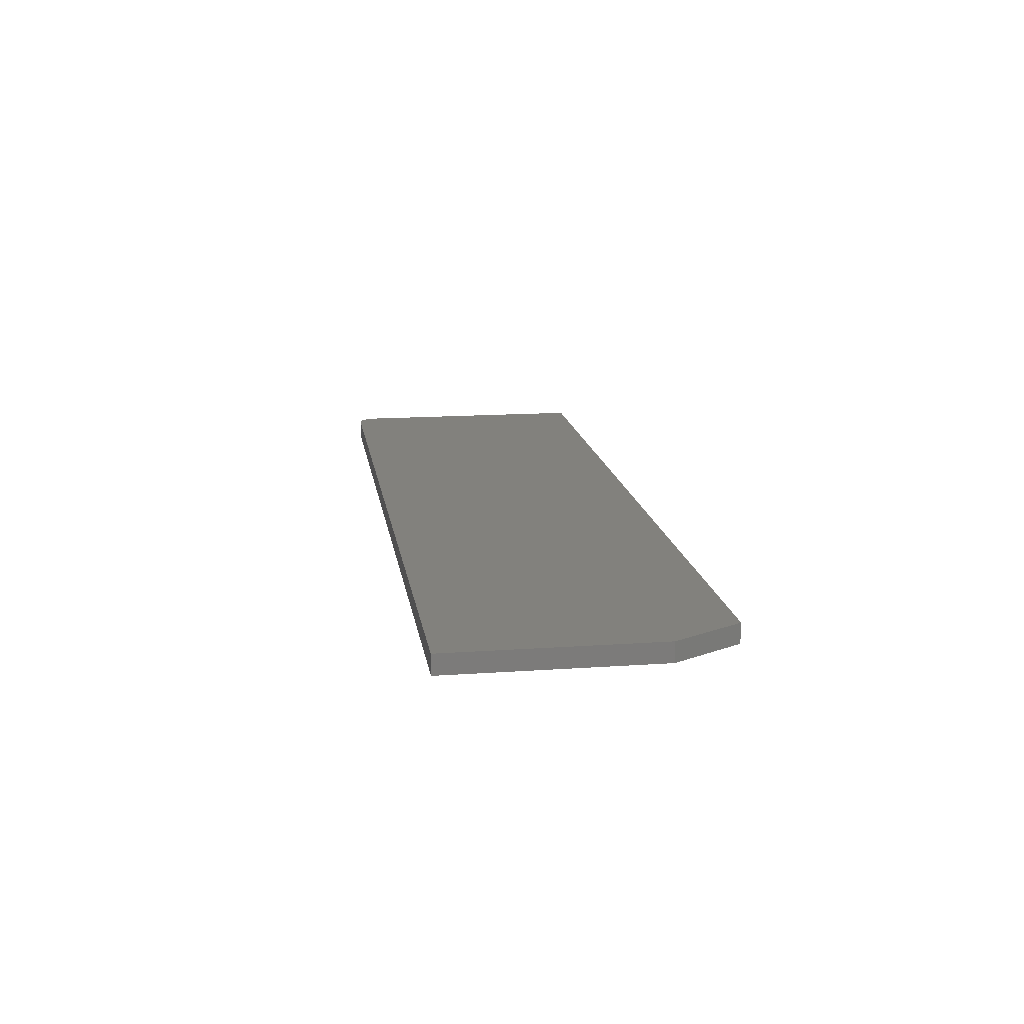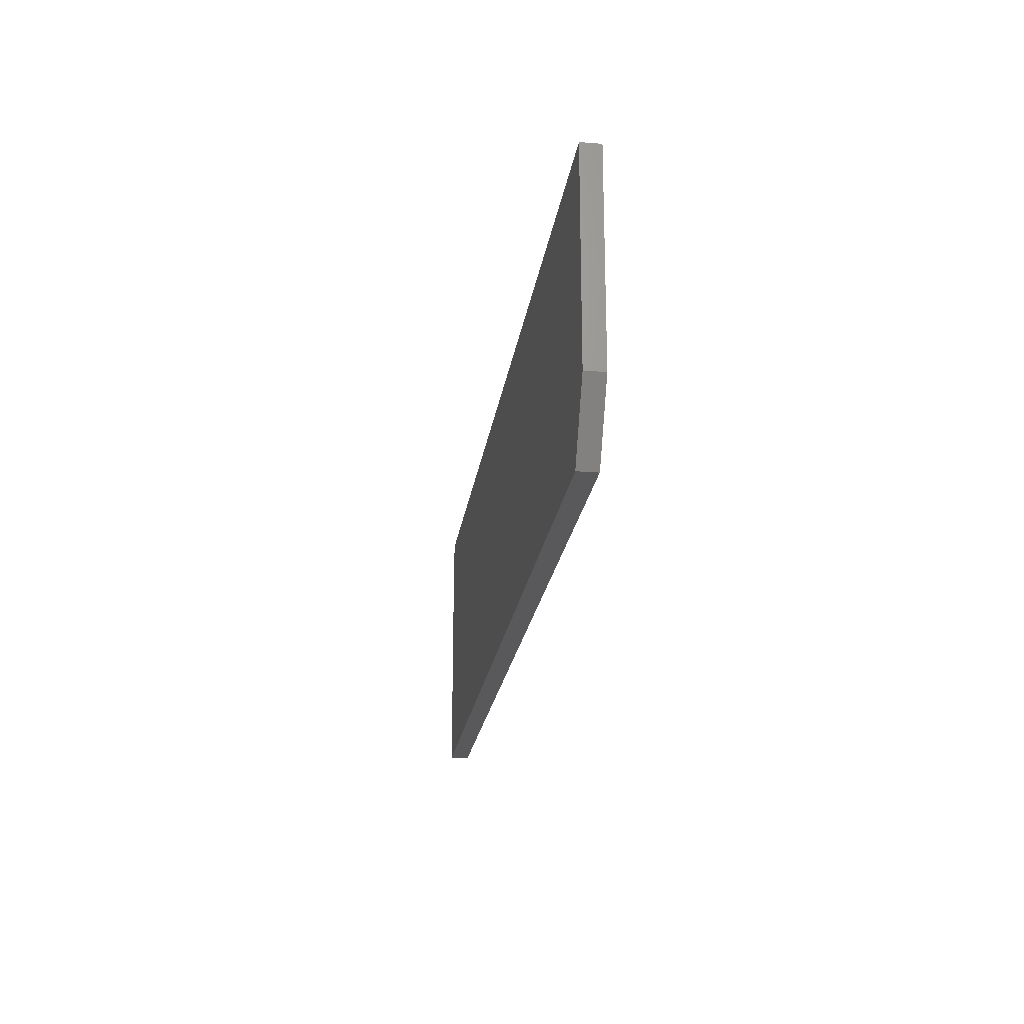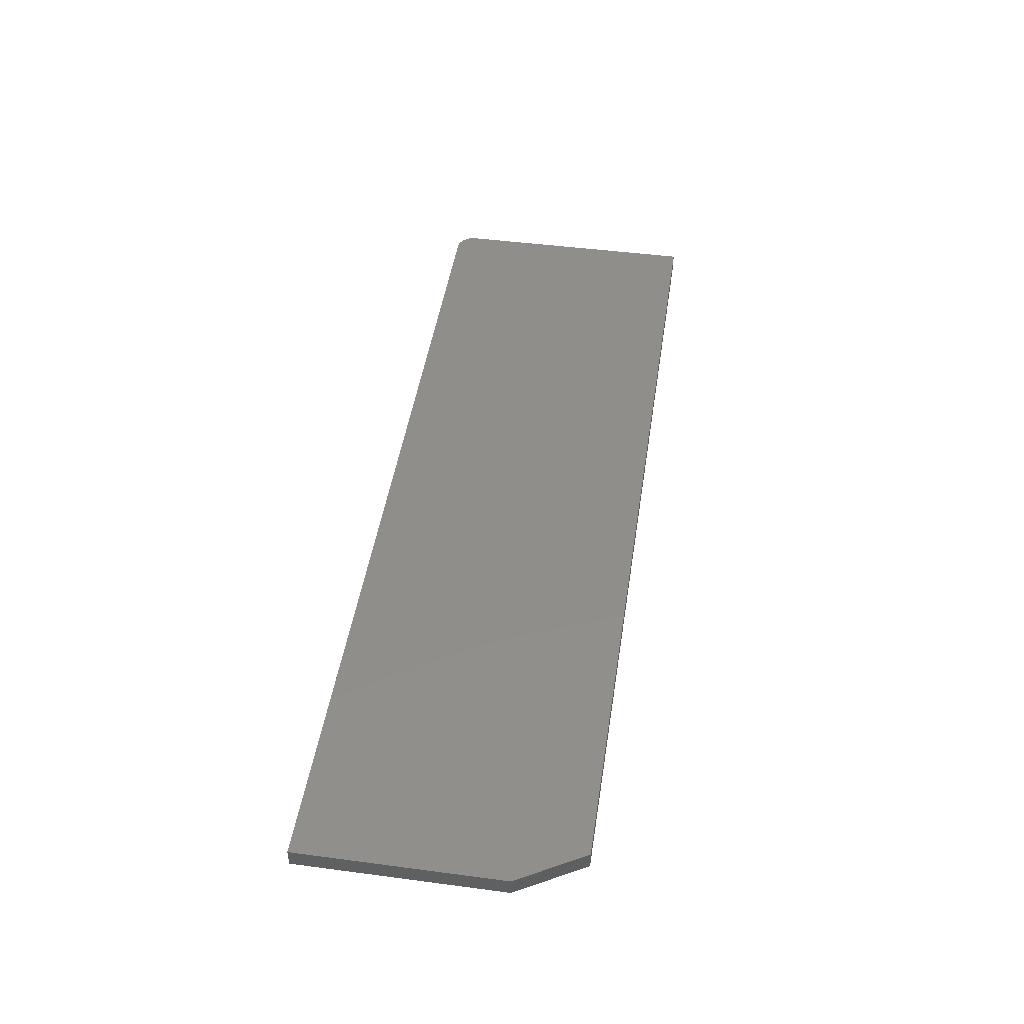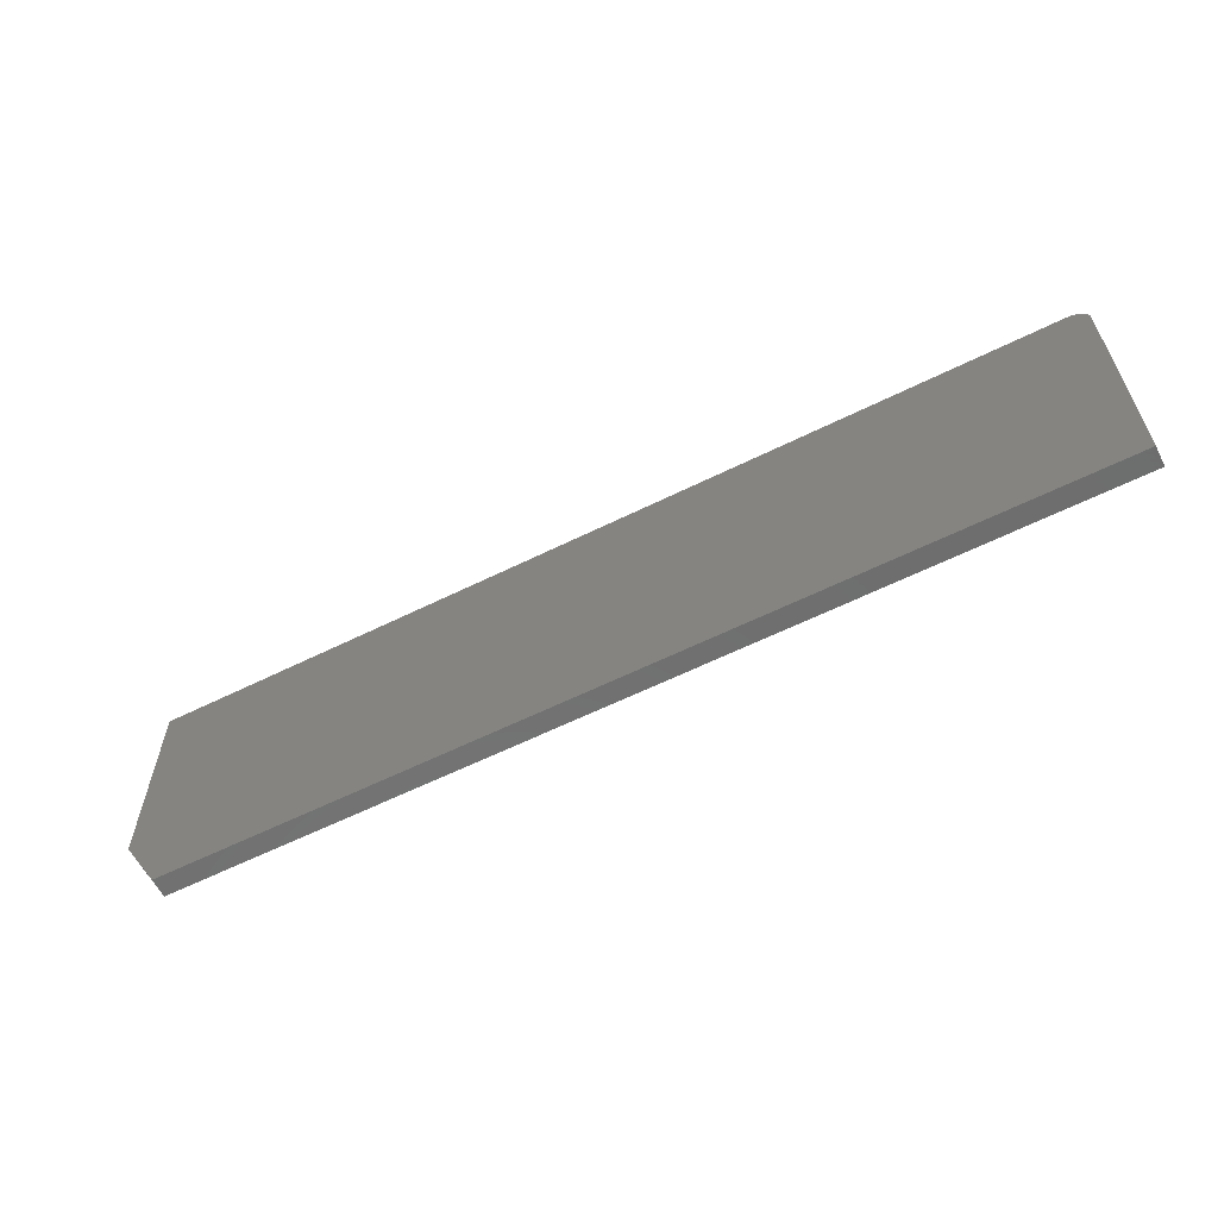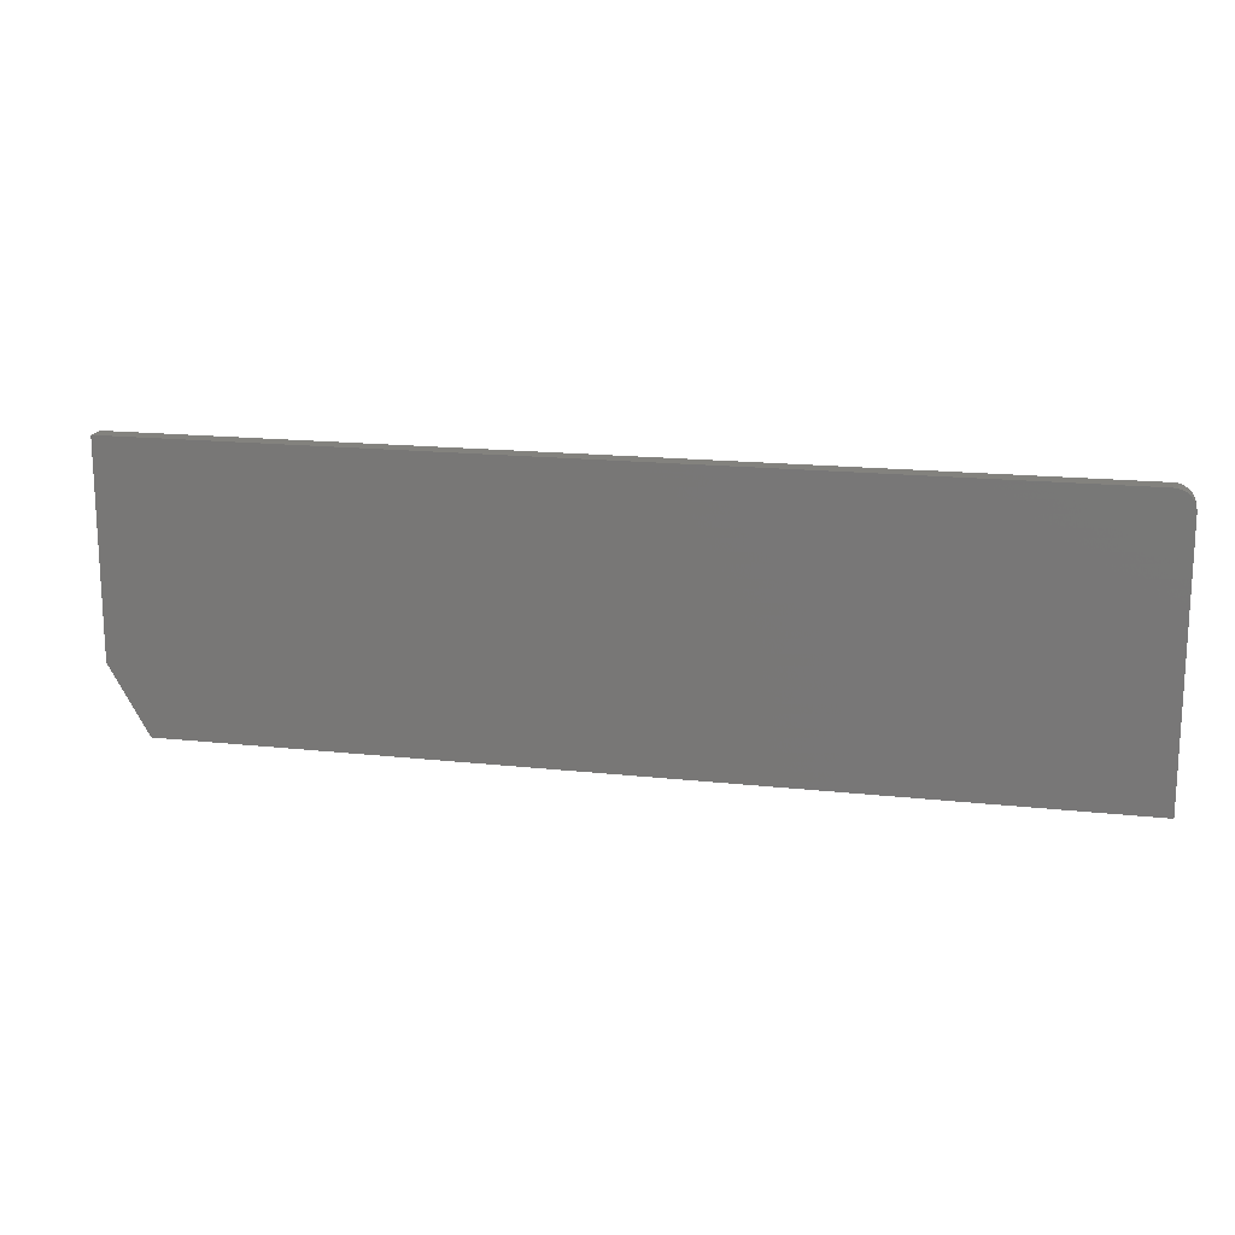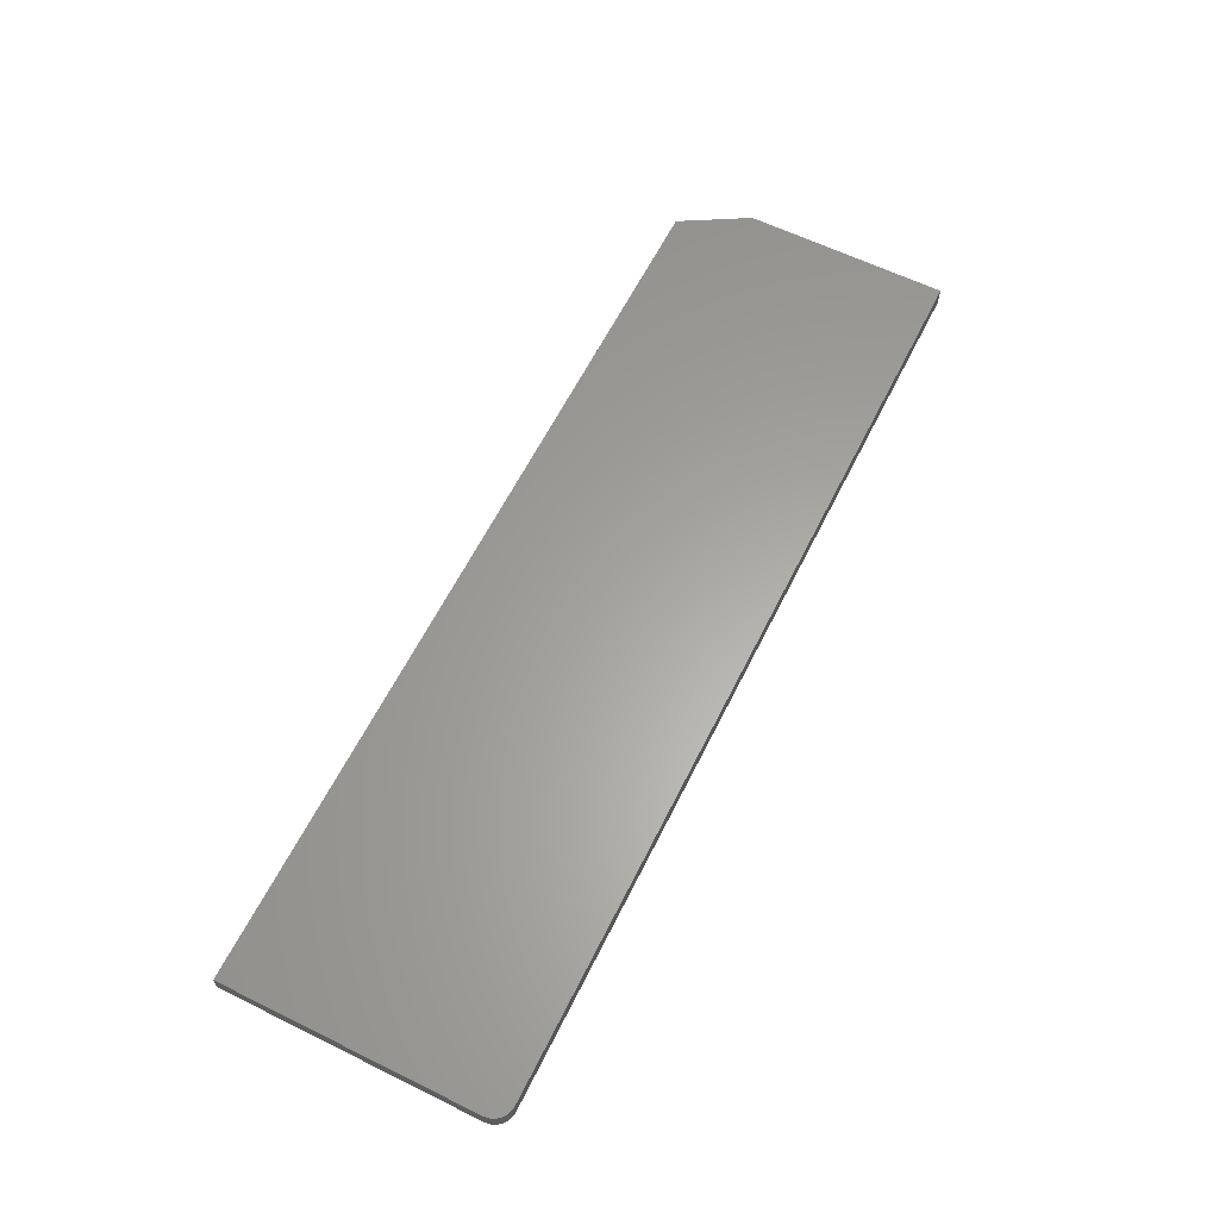
<metadata>
{"format":"stl","ext":"stl","renderer":"f3d","projection":"perspective","resolution":1024,"background":"white","views":[{"elev":15.2,"azim":81.5,"up":"+Y"},{"elev":-22.0,"azim":82.1,"up":"+Z"},{"elev":46.2,"azim":98.6,"up":"+Y"},{"elev":-60.3,"azim":-153.1,"up":"+Z"},{"elev":16.4,"azim":-167.2,"up":"+Z"},{"elev":61.9,"azim":-63.5,"up":"+Y"}]}
</metadata>
<code>
# stl→obj: 26 verts, 48 faces
v 0.01562 -0.01562 0.2211
v 0.01258 -0.01562 0.2208
v 0.009646 -0.01562 0.2199
v 0.75 -0.01562 0.05469
v 0 -0.01562 0
v 0.7188 -0.01562 -4.401e-17
v 0.75 -0.01562 0.2211
v 0.006944 -0.01562 0.2184
v 0.004576 -0.01562 0.2165
v 0.002633 -0.01562 0.2141
v 0.001189 -0.01562 0.2114
v 0.0003002 -0.01562 0.2085
v 1.258e-17 -0.01562 0.2054
v 0.009646 0 0.2199
v 0.01258 0 0.2208
v 0.01562 0 0.2211
v 0.7188 0 -4.401e-17
v 0 0 0
v 0.75 0 0.05469
v 0.75 0 0.2211
v 1.258e-17 0 0.2054
v 0.0003002 0 0.2085
v 0.001189 0 0.2114
v 0.002633 0 0.2141
v 0.004576 0 0.2165
v 0.006944 0 0.2184
f 1 2 3
f 4 5 6
f 7 1 3
f 7 3 8
f 7 8 9
f 7 9 10
f 7 10 11
f 7 11 12
f 7 12 13
f 7 13 5
f 7 5 4
f 14 15 16
f 17 18 19
f 20 19 18
f 20 18 21
f 20 21 22
f 20 22 23
f 20 23 24
f 20 24 25
f 20 25 26
f 20 26 14
f 20 14 16
f 13 21 5
f 5 21 18
f 7 20 1
f 1 20 16
f 21 13 22
f 22 13 12
f 22 12 23
f 23 12 11
f 23 11 24
f 24 11 10
f 24 10 25
f 25 10 9
f 25 9 26
f 26 9 8
f 26 8 14
f 14 8 3
f 14 3 15
f 15 3 2
f 15 2 16
f 16 2 1
f 4 19 7
f 7 19 20
f 5 18 6
f 6 18 17
f 4 6 19
f 19 6 17

</code>
